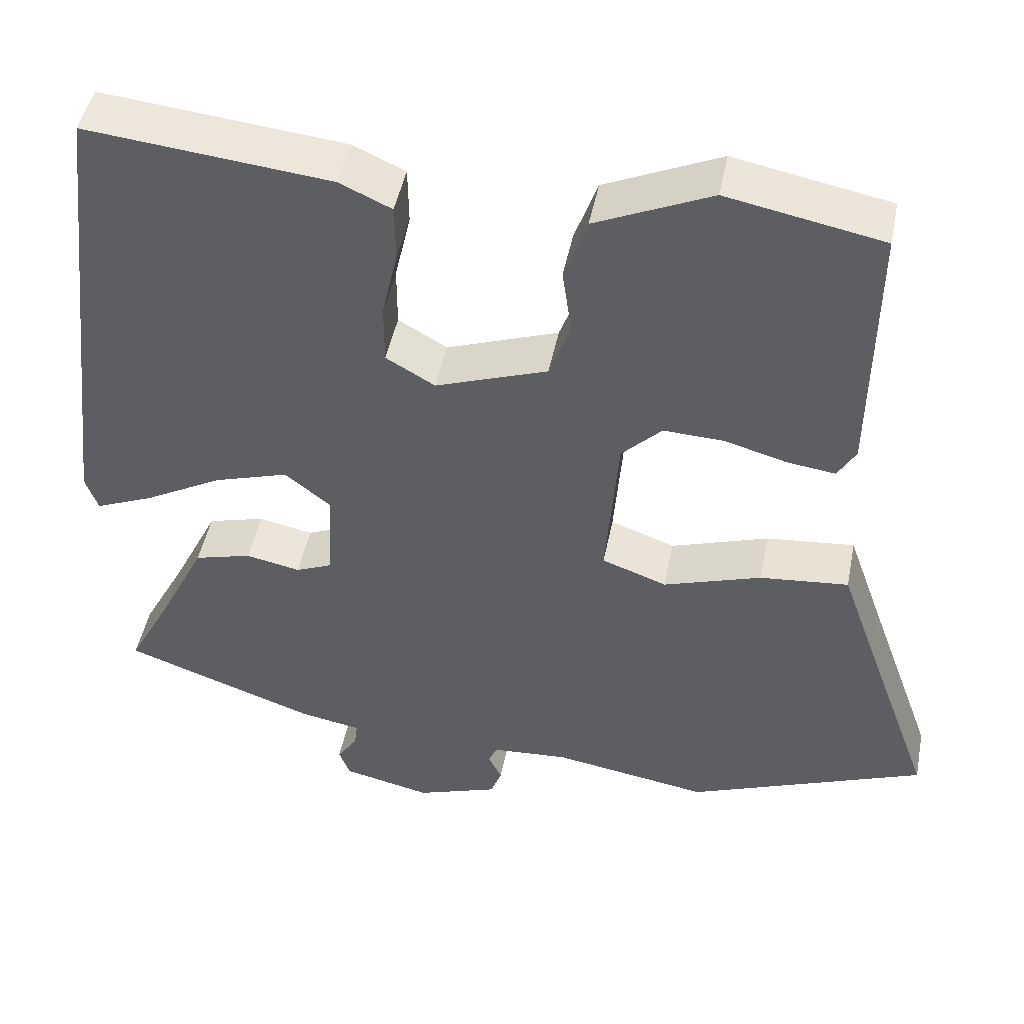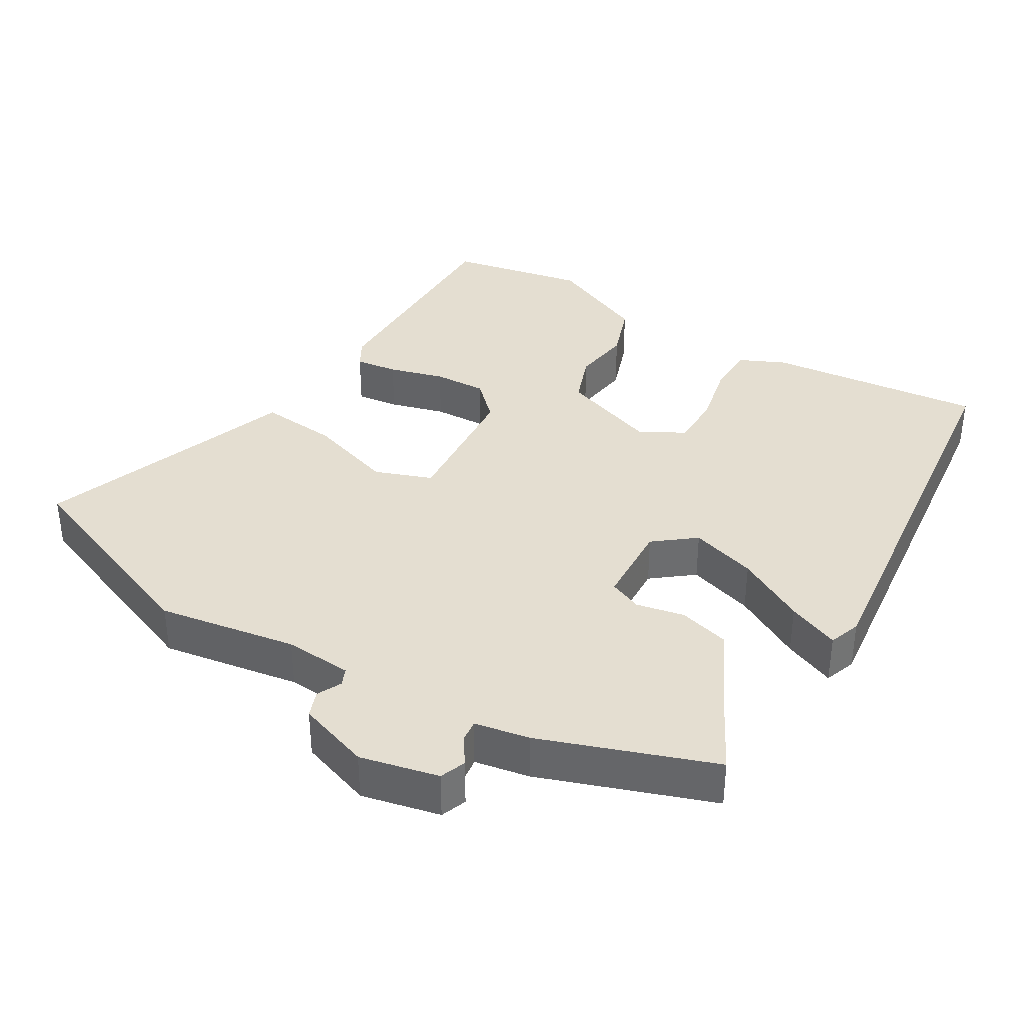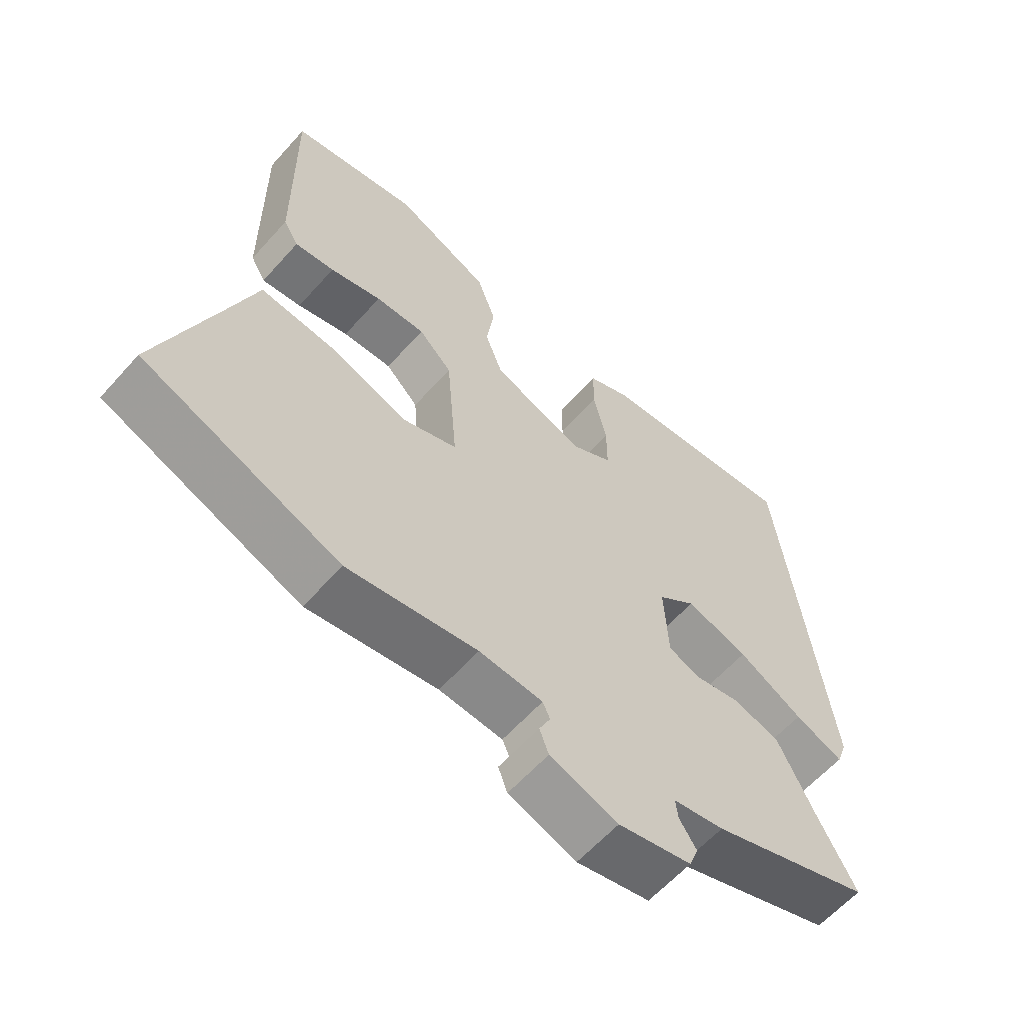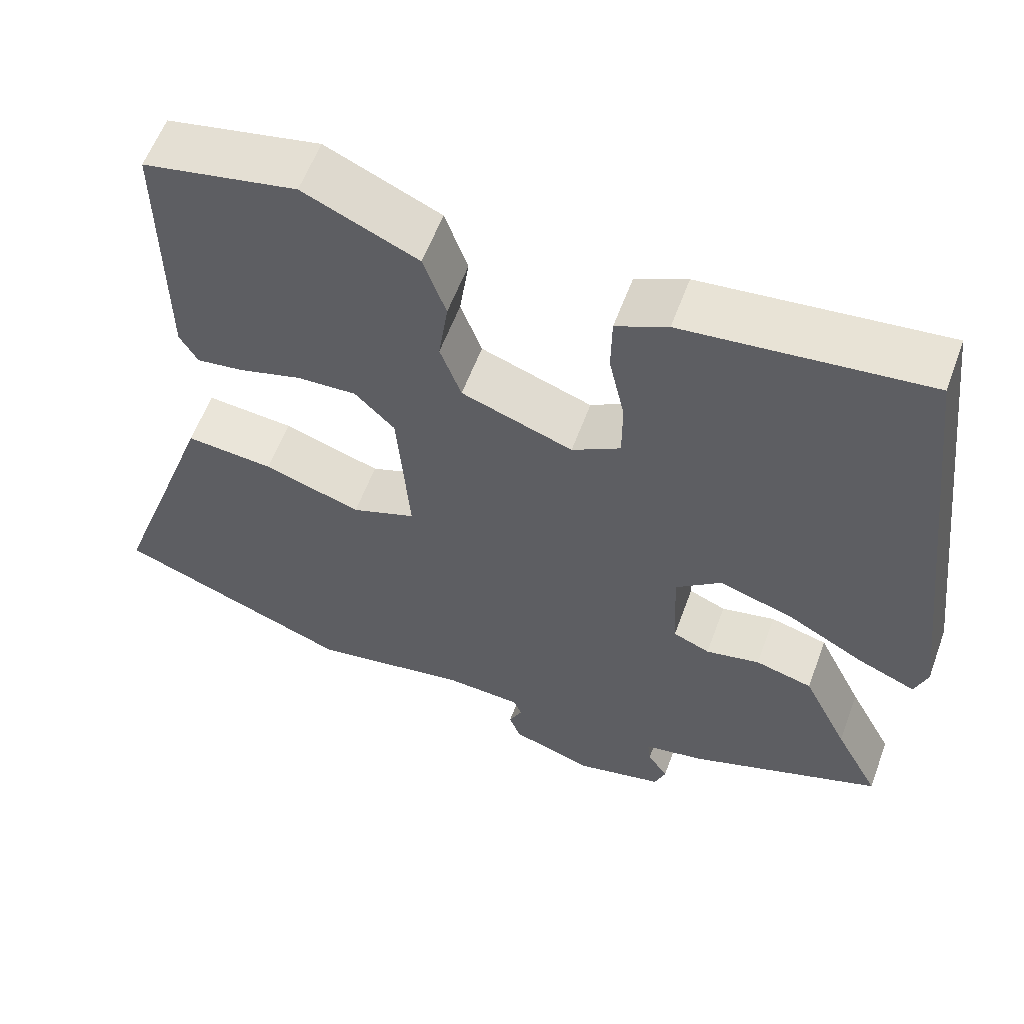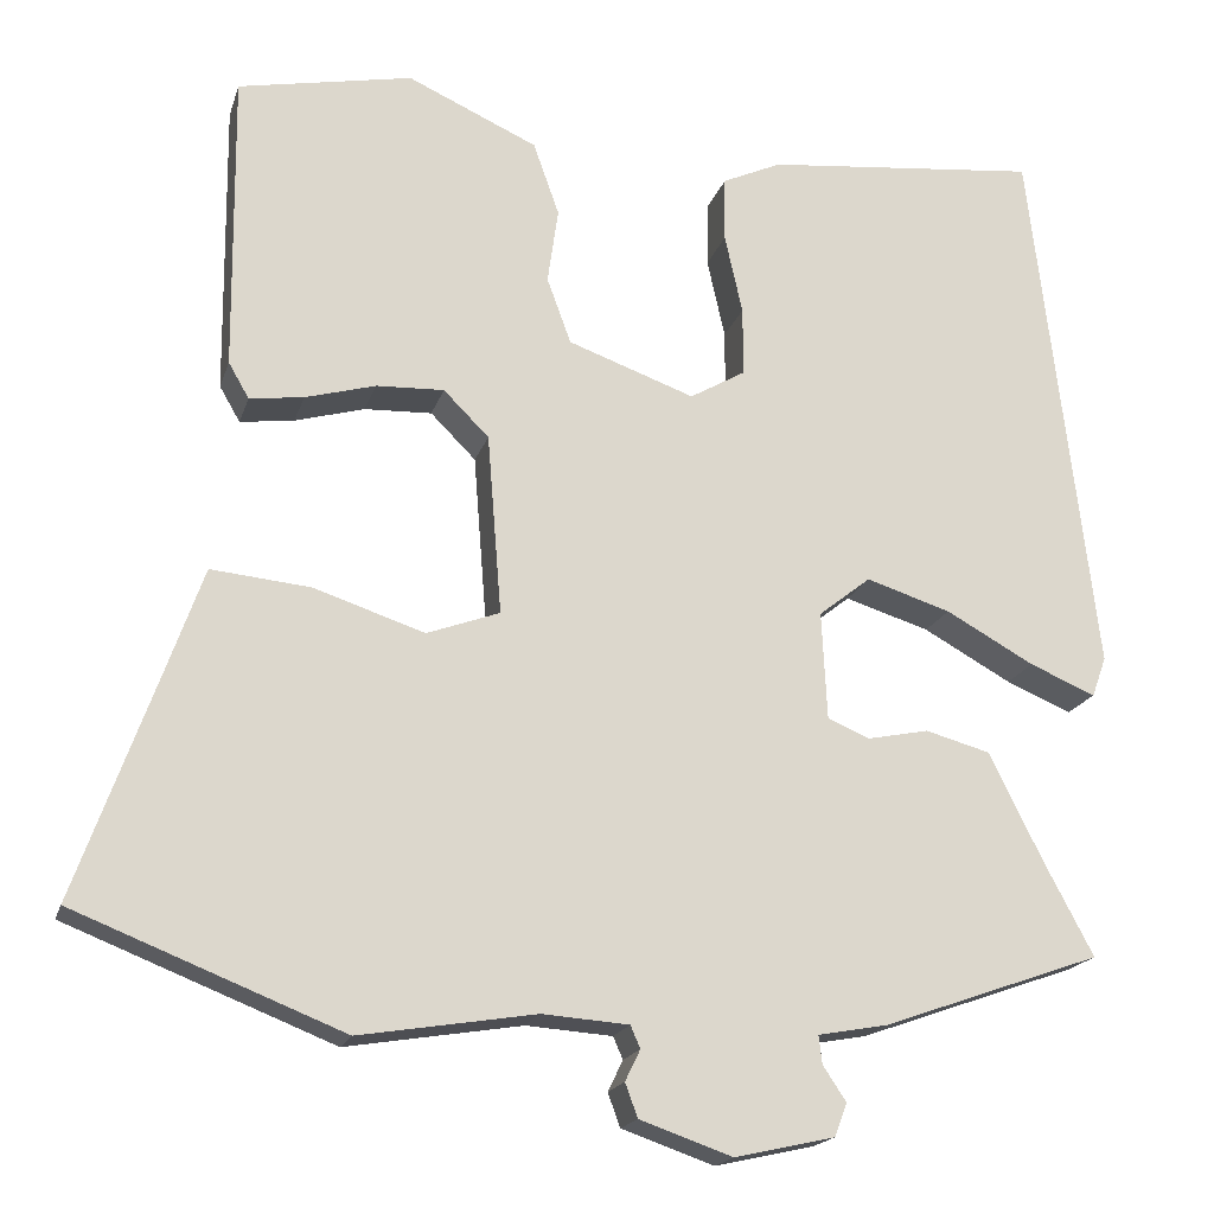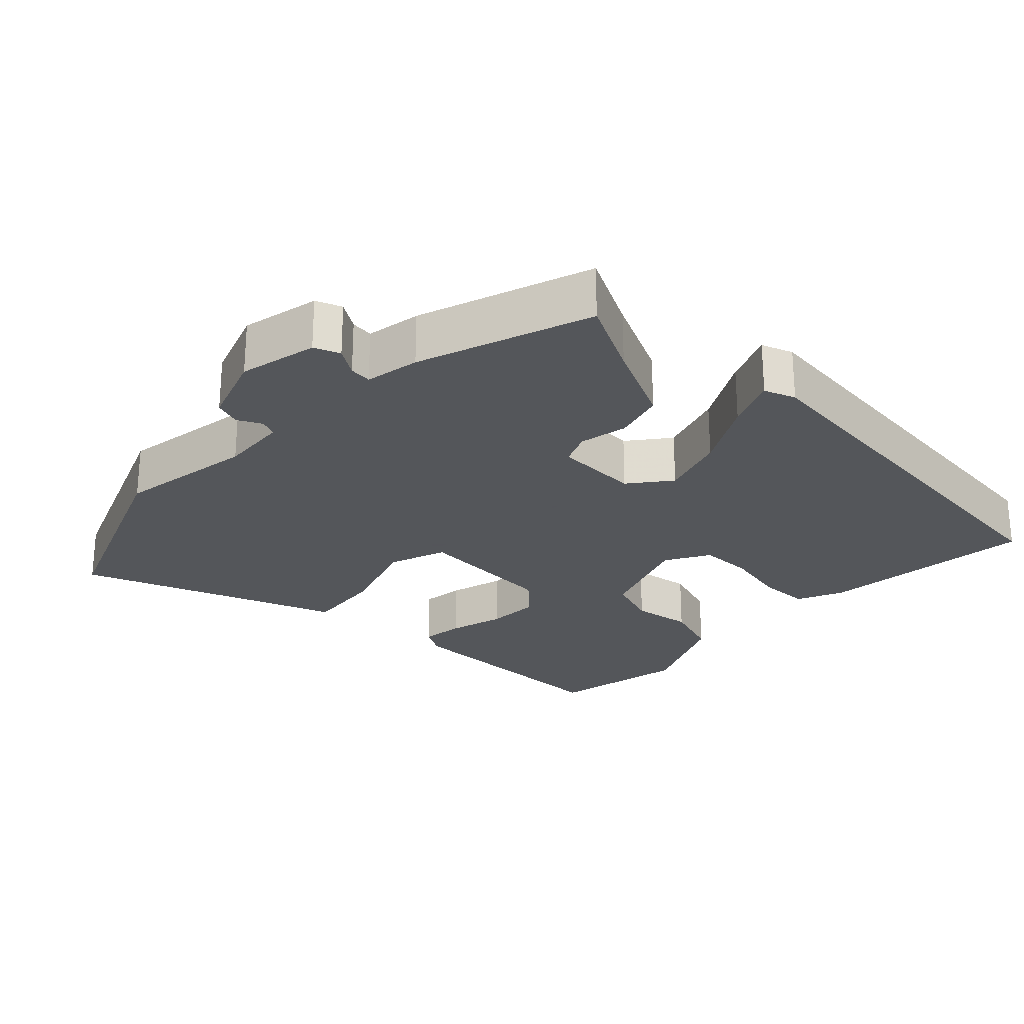
<metadata>
{"format":"obj","ext":"obj","renderer":"f3d","projection":"perspective","resolution":1024,"background":"white","views":[{"elev":47.1,"azim":11.2,"up":"+Z"},{"elev":36.5,"azim":-149.1,"up":"+Y"},{"elev":-60.7,"azim":138.5,"up":"+Z"},{"elev":58.4,"azim":-159.9,"up":"+Z"},{"elev":-18.4,"azim":165.1,"up":"+Z"},{"elev":-25.1,"azim":-133.4,"up":"+Y"}]}
</metadata>
<code>
v -0.514 0.07 -0.449
v -0.457 0.07 -0.341
v -0.399 0.07 -0.223
v -0.326 0.07 -0.203
v -0.257 0.07 -0.217
v -0.21 0.07 -0.197
v -0.204 0.07 -0.076
v -0.262 0.07 -0.03
v -0.357 0.07 -0.06
v -0.456 0.07 -0.115
v -0.53 0.07 -0.146
v -0.546 0.07 -0.101
v -0.474 0.07 0.508
v -0.165 0.07 0.477
v -0.099 0.07 0.447
v -0.098 0.07 0.374
v -0.118 0.07 0.284
v -0.118 0.07 0.207
v -0.056 0.07 0.171
v 0.086 0.07 0.222
v 0.113 0.07 0.296
v 0.101 0.07 0.381
v 0.13 0.07 0.463
v 0.276 0.07 0.529
v 0.472 0.07 0.491
v 0.469 0.07 0.155
v 0.446 0.07 0.115
v 0.385 0.07 0.123
v 0.306 0.07 0.145
v 0.23 0.07 0.148
v 0.179 0.07 0.097
v 0.163 0.07 -0.106
v 0.245 0.07 -0.136
v 0.369 0.07 -0.095
v 0.481 0.07 -0.084
v 0.524 0.07 -0.205
v 0.614 0.07 -0.455
v 0.313 0.07 -0.574
v 0.115 0.07 -0.542
v 0.018 0.07 -0.549
v 0.007 0.07 -0.574
v 0.024 0.07 -0.609
v 0.01 0.07 -0.647
v -0.094 0.07 -0.683
v -0.206 0.07 -0.658
v -0.22 0.07 -0.621
v -0.194 0.07 -0.582
v -0.19 0.07 -0.55
v -0.268 0.07 -0.536
v -0.514 0 -0.449
v -0.457 0 -0.341
v -0.399 0 -0.223
v -0.326 0 -0.203
v -0.257 0 -0.217
v -0.21 0 -0.197
v -0.204 0 -0.076
v -0.262 0 -0.03
v -0.357 0 -0.06
v -0.456 0 -0.115
v -0.53 0 -0.146
v -0.546 0 -0.101
v -0.474 0 0.508
v -0.165 0 0.477
v -0.099 0 0.447
v -0.098 0 0.374
v -0.118 0 0.284
v -0.118 0 0.207
v -0.056 0 0.171
v 0.086 0 0.222
v 0.113 0 0.296
v 0.101 0 0.381
v 0.13 0 0.463
v 0.276 0 0.529
v 0.472 0 0.491
v 0.469 0 0.155
v 0.446 0 0.115
v 0.385 0 0.123
v 0.306 0 0.145
v 0.23 0 0.148
v 0.179 0 0.097
v 0.163 0 -0.106
v 0.245 0 -0.136
v 0.369 0 -0.095
v 0.481 0 -0.084
v 0.524 0 -0.205
v 0.614 0 -0.455
v 0.313 0 -0.574
v 0.115 0 -0.542
v 0.018 0 -0.549
v 0.007 0 -0.574
v 0.024 0 -0.609
v 0.01 0 -0.647
v -0.094 0 -0.683
v -0.206 0 -0.658
v -0.22 0 -0.621
v -0.194 0 -0.582
v -0.19 0 -0.55
v -0.268 0 -0.536
f 48 49 1 2
f 45 46 47
f 44 45 47
f 43 44 47
f 42 43 47
f 41 42 47
f 40 41 47 48
f 3 4 5
f 2 3 5
f 48 2 5
f 40 48 5
f 39 40 5
f 39 5 6
f 38 39 6
f 37 38 6
f 36 37 6
f 33 34 35 36
f 27 28 29
f 26 27 29
f 25 26 29
f 24 25 29
f 23 24 29
f 22 23 29
f 21 22 29
f 20 21 29 30
f 19 20 30 31
f 15 16 17
f 14 15 17
f 13 14 17
f 12 13 17
f 11 12 17
f 10 11 17
f 9 10 17
f 8 9 17 18
f 7 8 18 19
f 33 36 6 7
f 7 19 31 32
f 7 32 33
f 51 50 98 97
f 96 95 94
f 96 94 93
f 96 93 92
f 96 92 91
f 96 91 90
f 97 96 90 89
f 54 53 52
f 54 52 51
f 54 51 97
f 54 97 89
f 54 89 88
f 55 54 88
f 55 88 87
f 55 87 86
f 55 86 85
f 85 84 83 82
f 78 77 76
f 78 76 75
f 78 75 74
f 78 74 73
f 78 73 72
f 78 72 71
f 78 71 70
f 79 78 70 69
f 80 79 69 68
f 66 65 64
f 66 64 63
f 66 63 62
f 66 62 61
f 66 61 60
f 66 60 59
f 66 59 58
f 67 66 58 57
f 68 67 57 56
f 56 55 85 82
f 81 80 68 56
f 82 81 56
f 1 50 51 2
f 2 51 52 3
f 3 52 53 4
f 4 53 54 5
f 5 54 55 6
f 6 55 56 7
f 7 56 57 8
f 8 57 58 9
f 9 58 59 10
f 10 59 60 11
f 11 60 61 12
f 12 61 62 13
f 13 62 63 14
f 14 63 64 15
f 15 64 65 16
f 16 65 66 17
f 17 66 67 18
f 18 67 68 19
f 19 68 69 20
f 20 69 70 21
f 21 70 71 22
f 22 71 72 23
f 23 72 73 24
f 24 73 74 25
f 25 74 75 26
f 26 75 76 27
f 27 76 77 28
f 28 77 78 29
f 29 78 79 30
f 30 79 80 31
f 31 80 81 32
f 32 81 82 33
f 33 82 83 34
f 34 83 84 35
f 35 84 85 36
f 36 85 86 37
f 37 86 87 38
f 38 87 88 39
f 39 88 89 40
f 40 89 90 41
f 41 90 91 42
f 42 91 92 43
f 43 92 93 44
f 44 93 94 45
f 45 94 95 46
f 46 95 96 47
f 47 96 97 48
f 48 97 98 49
f 49 98 50 1

</code>
